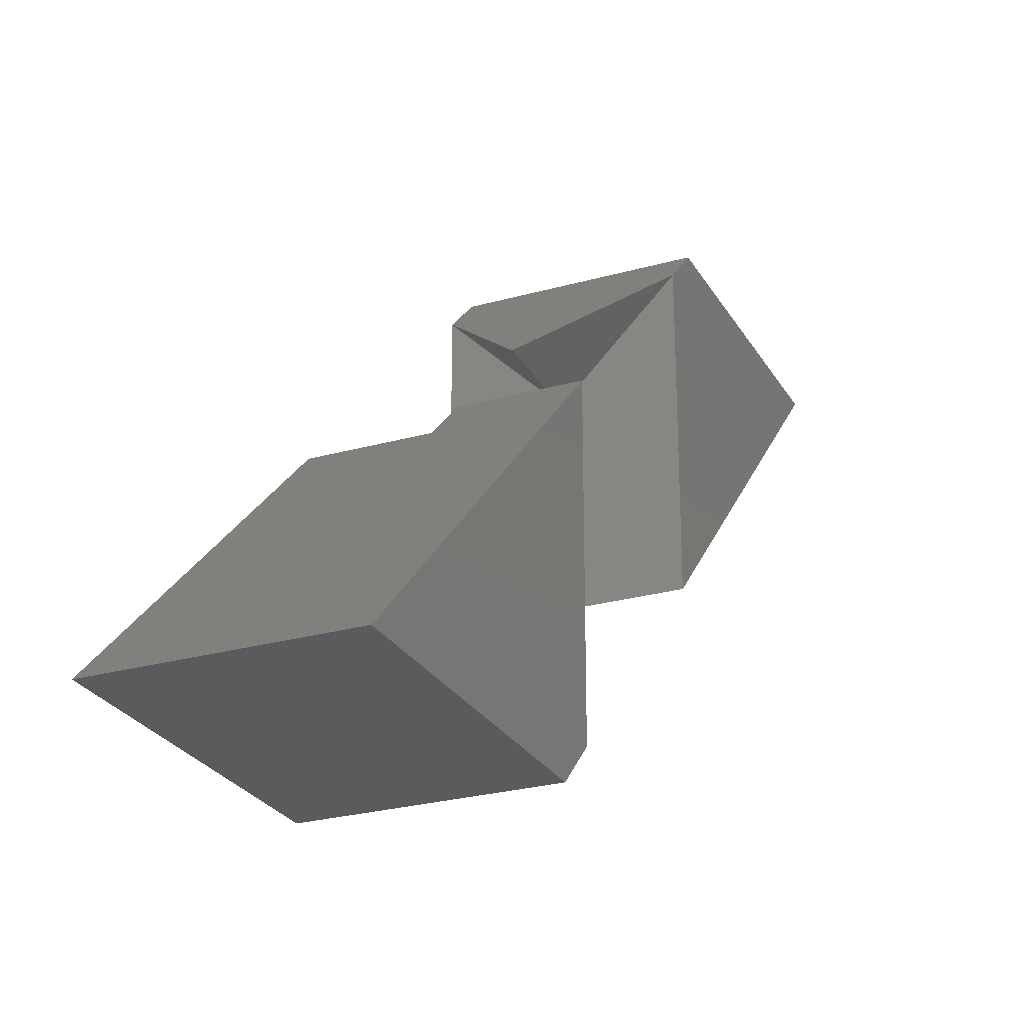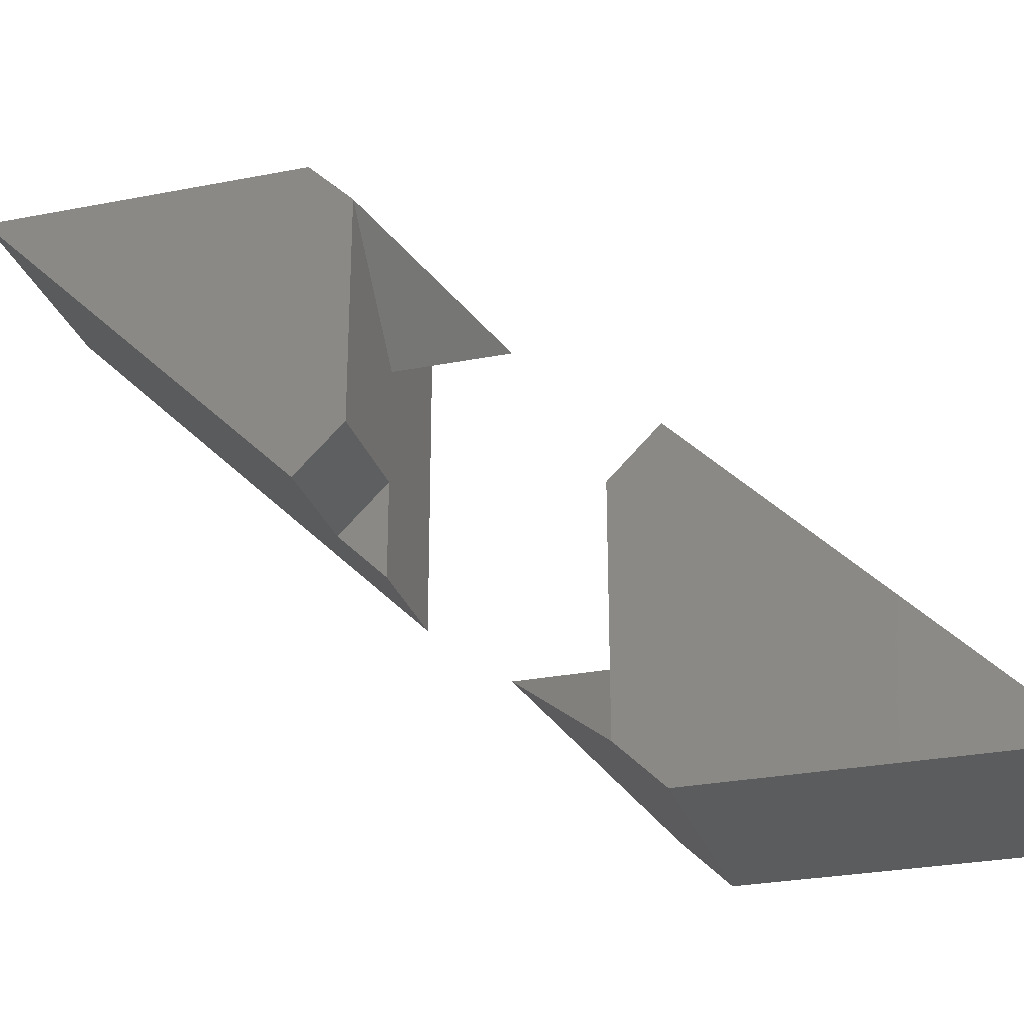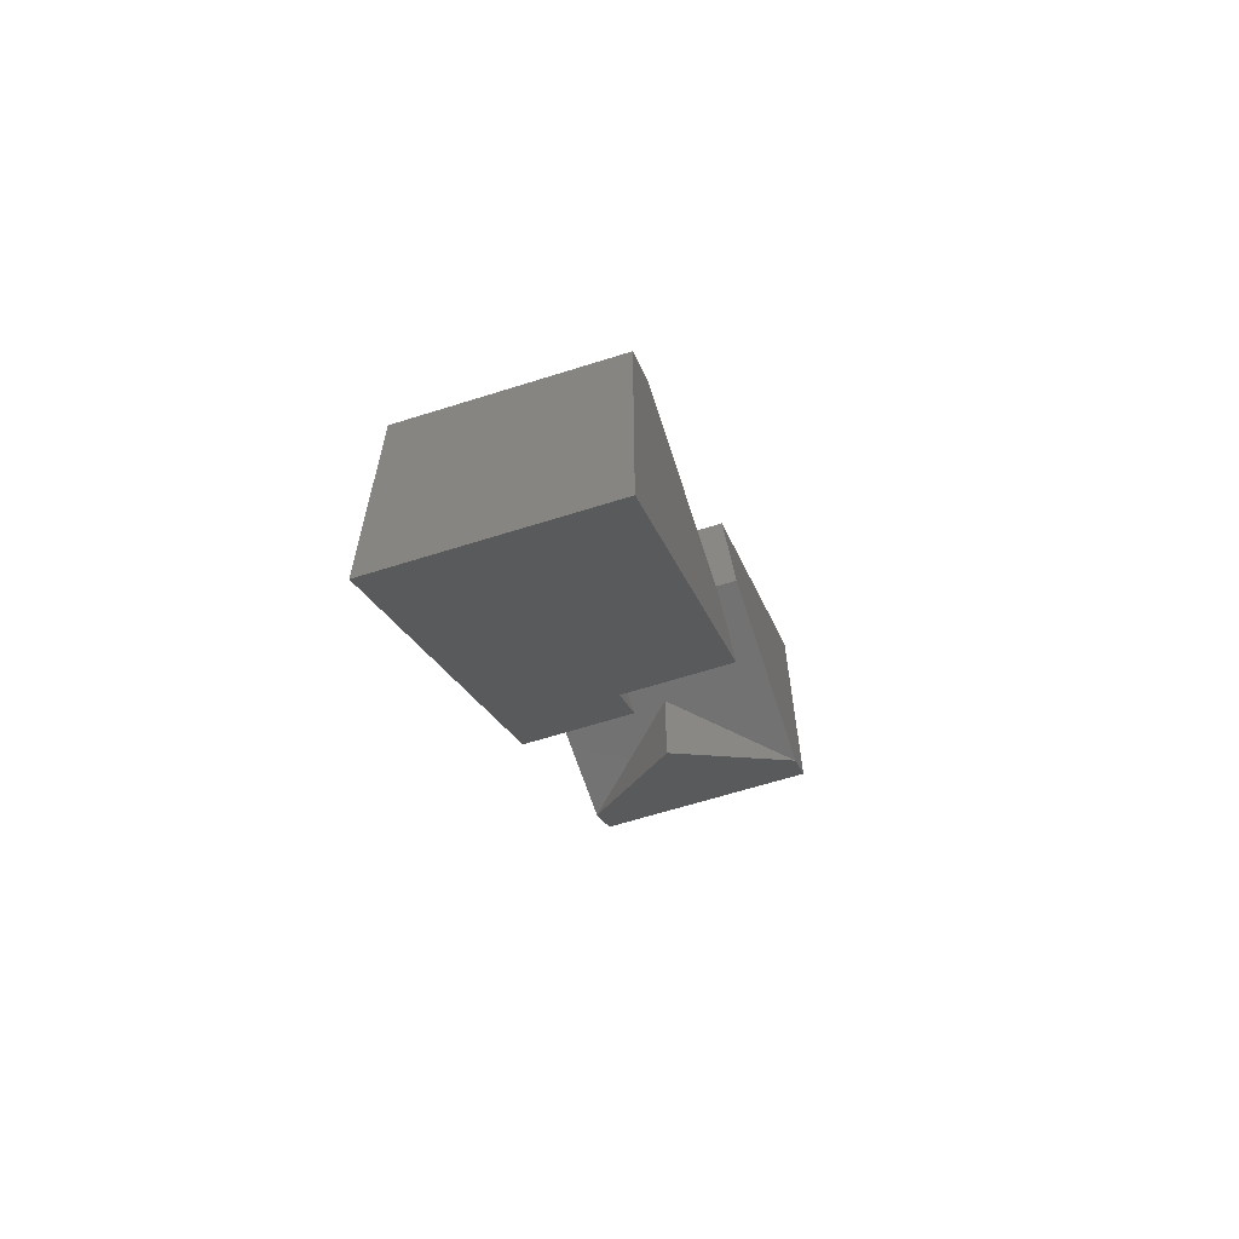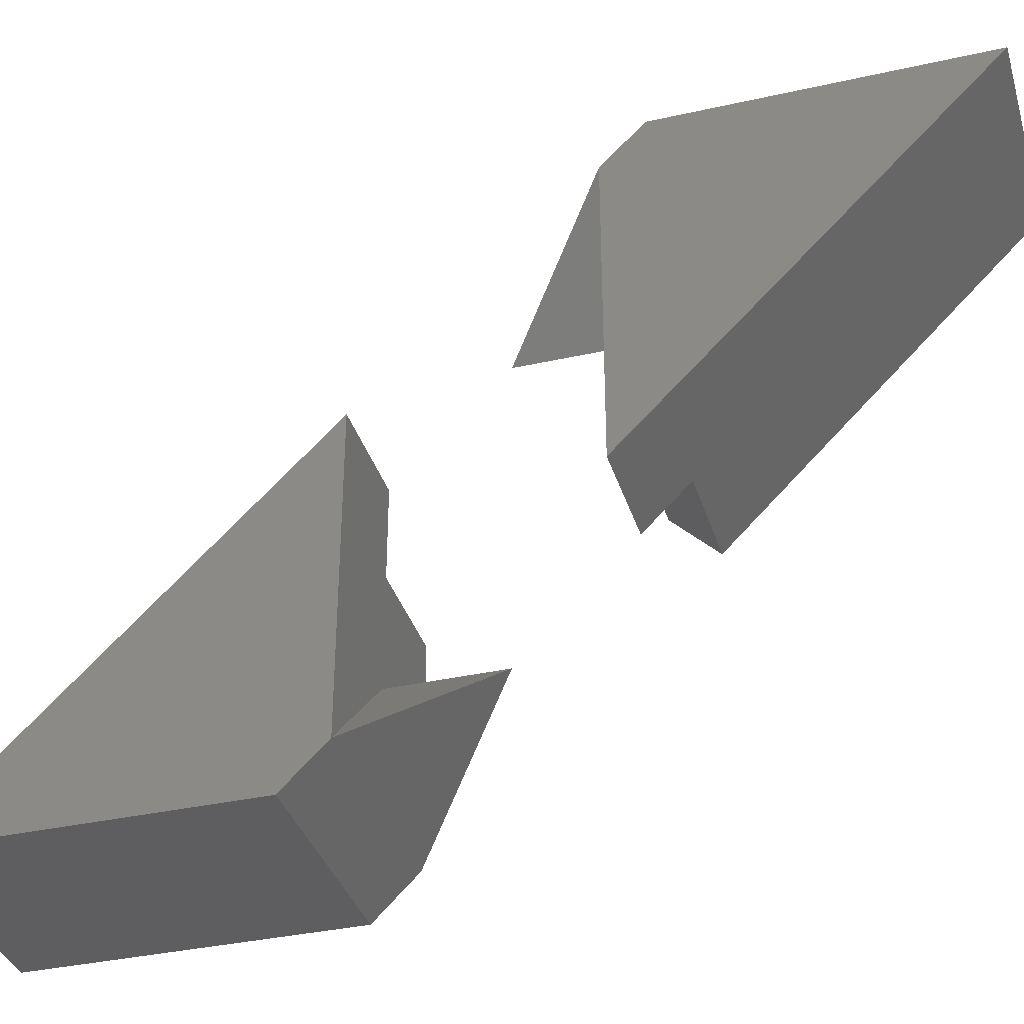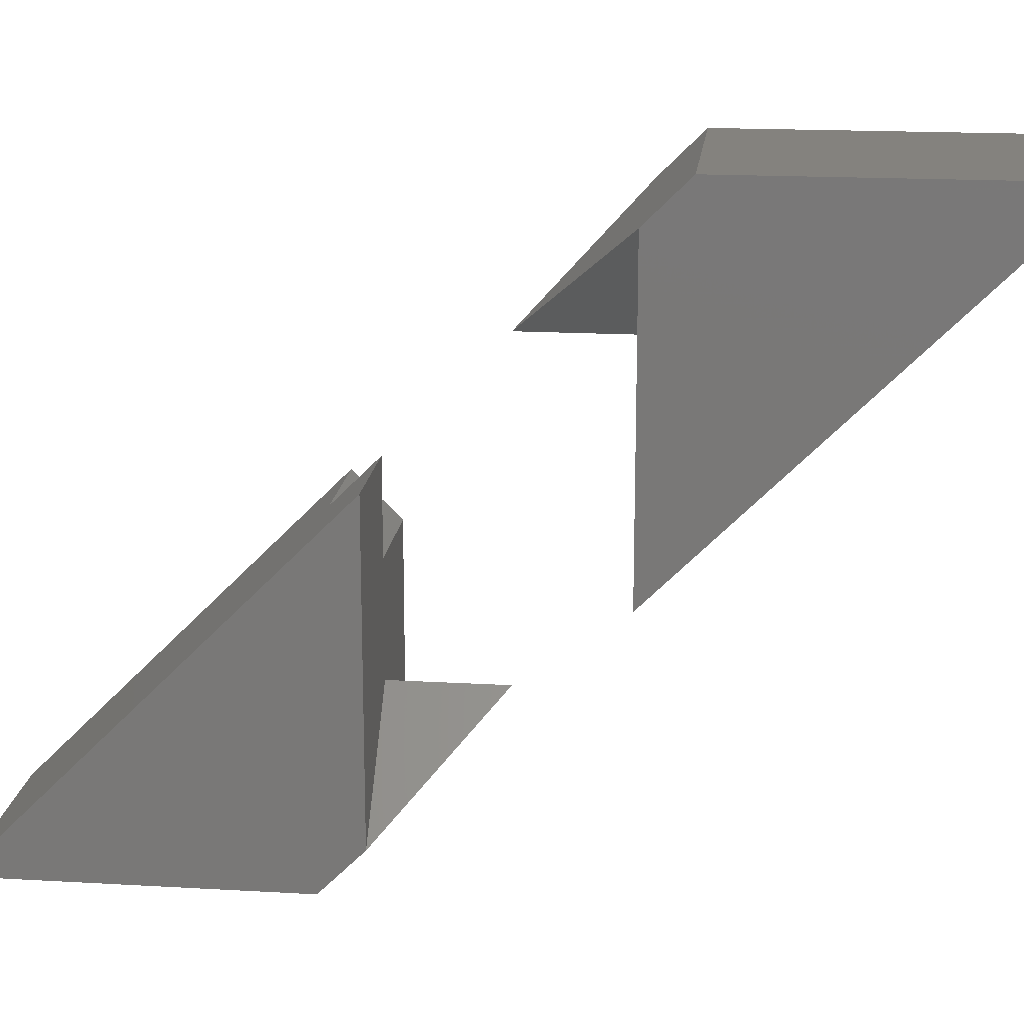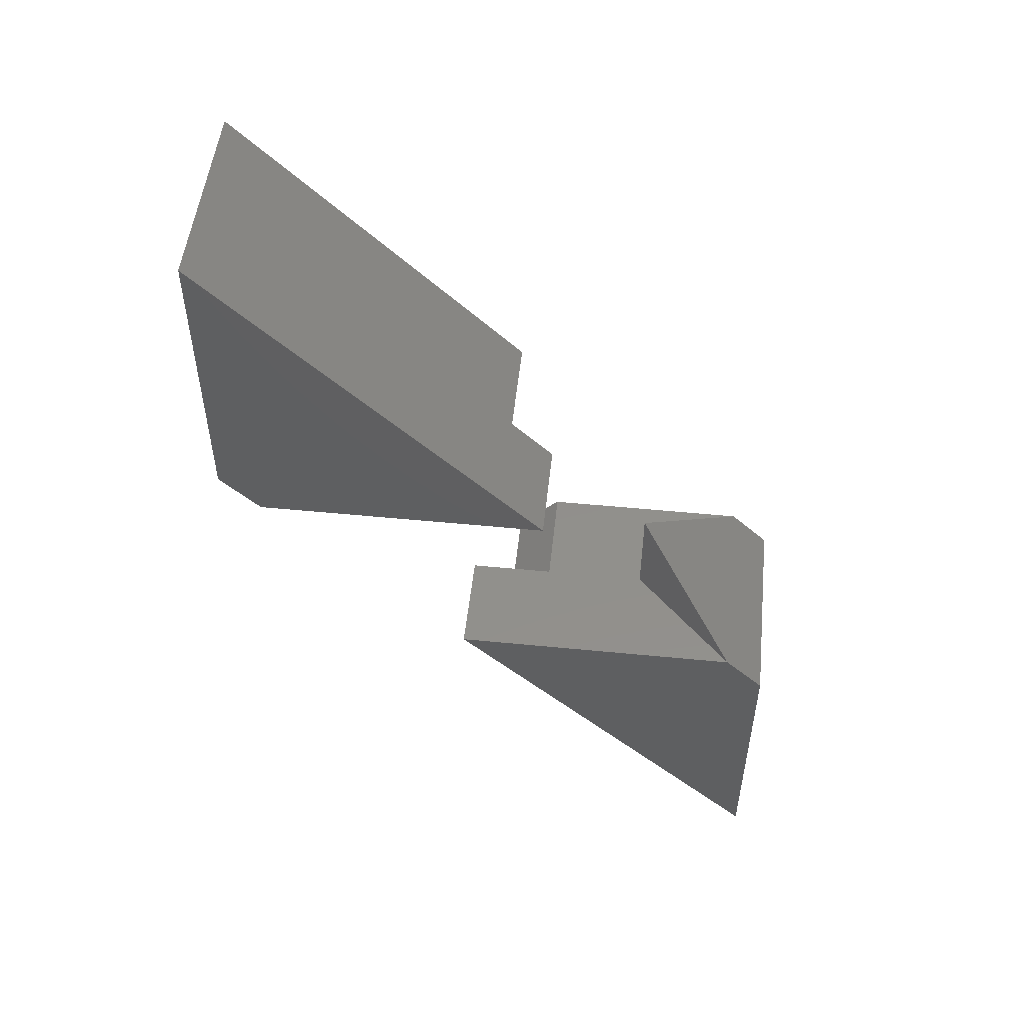
<metadata>
{"format":"stl","ext":"stl","renderer":"f3d","projection":"perspective","resolution":1024,"background":"white","views":[{"elev":-26.1,"azim":24.0,"up":"+Z"},{"elev":-27.9,"azim":-73.4,"up":"+Z"},{"elev":-63.9,"azim":-162.3,"up":"+Y"},{"elev":-36.1,"azim":106.4,"up":"+Z"},{"elev":17.5,"azim":96.5,"up":"+Z"},{"elev":51.3,"azim":96.1,"up":"+Y"}]}
</metadata>
<code>
# stl→obj: 32 verts, 56 faces
v 3.062e-16 5 7.071
v 5 5 12.07
v 0 0 7.071
v -3.062e-16 -5 -7.071
v 0 0 -7.071
v -5 -5 -12.07
v -6.123e-16 -5 -7.071
v 5 -5 -2.071
v -1.11e-15 -5 2.071
v 5 -5 2.071
v -1.11e-15 -5 -2.071
v -5 -5 -2.071
v 6.123e-16 5 7.071
v 5 5 2.071
v -5 -7.071 0
v -5 -21.07 -14
v -1.57e-15 -7.071 0
v 5 -21.07 -14
v -5 5 12.07
v 5 6.929 14
v -5 6.929 14
v 5 -5 -12.07
v 5 -6.929 -14
v -5 -6.929 -14
v 5 21.07 14
v 1.57e-15 7.071 0
v -5 21.07 14
v 5 5 -2.071
v 1.11e-15 5 -2.071
v -5 7.071 0
v -5 5 2.071
v 1.11e-15 5 2.071
f 1 2 3
f 4 5 6
f 4 6 7
f 8 9 10
f 8 11 9
f 7 11 8
f 11 7 12
f 12 7 6
f 13 2 1
f 2 13 14
f 15 16 17
f 17 10 9
f 18 17 16
f 17 18 10
f 19 20 21
f 19 2 20
f 2 19 3
f 22 6 5
f 23 6 22
f 6 23 24
f 25 26 27
f 28 26 25
f 26 28 29
f 27 26 30
f 18 8 10
f 8 23 22
f 8 18 23
f 14 20 2
f 20 14 25
f 25 14 28
f 30 21 27
f 31 21 30
f 21 31 19
f 24 12 6
f 24 15 12
f 15 24 16
f 27 20 25
f 20 27 21
f 16 23 18
f 23 16 24
f 11 15 17
f 15 11 12
f 30 32 31
f 32 30 26
f 9 11 17
f 32 26 29
f 1 3 19
f 19 13 1
f 5 4 22
f 4 7 22
f 31 13 19
f 32 13 31
f 32 14 13
f 29 14 32
f 14 29 28
f 8 22 7

</code>
